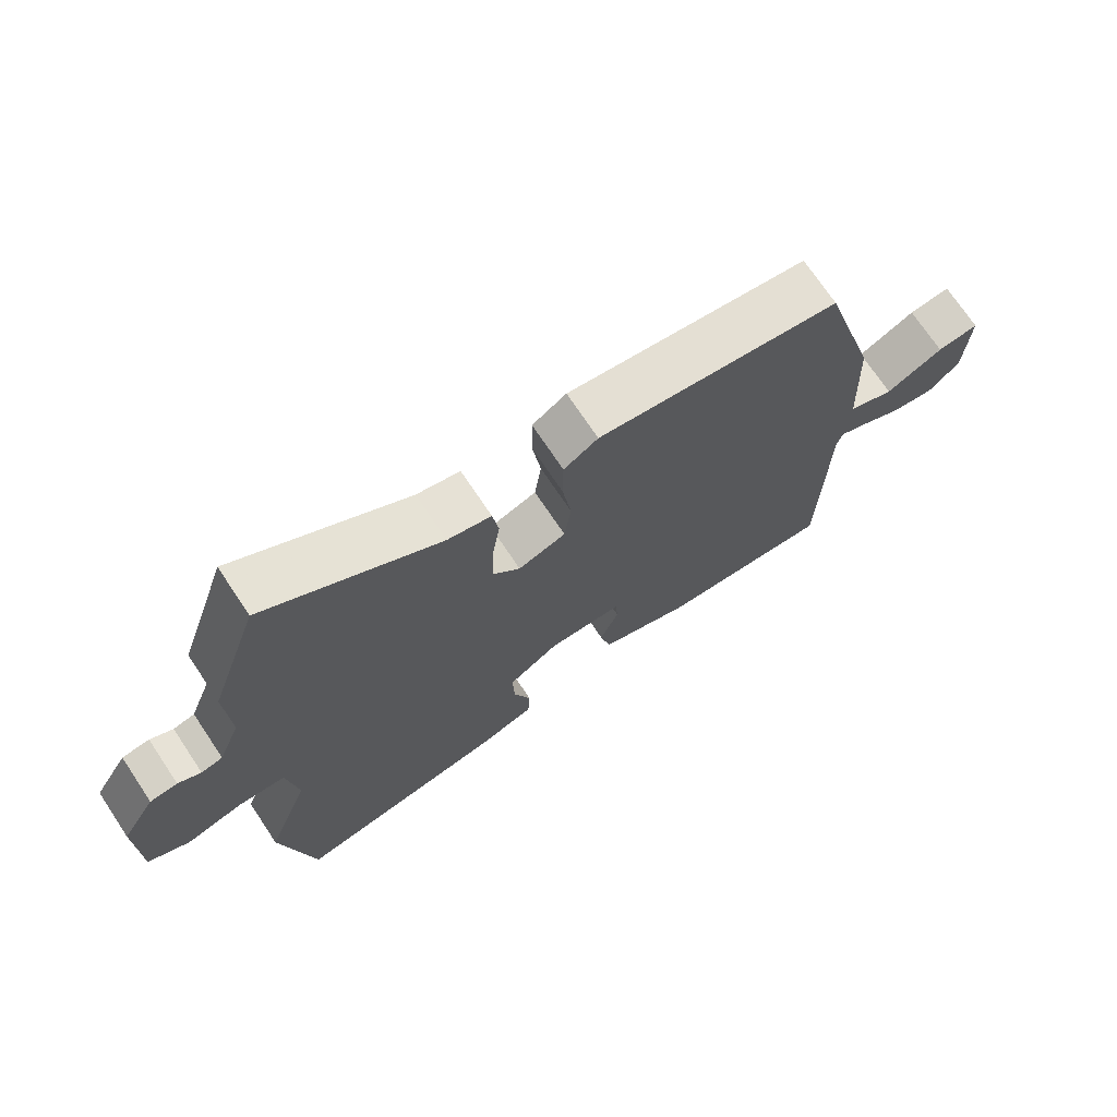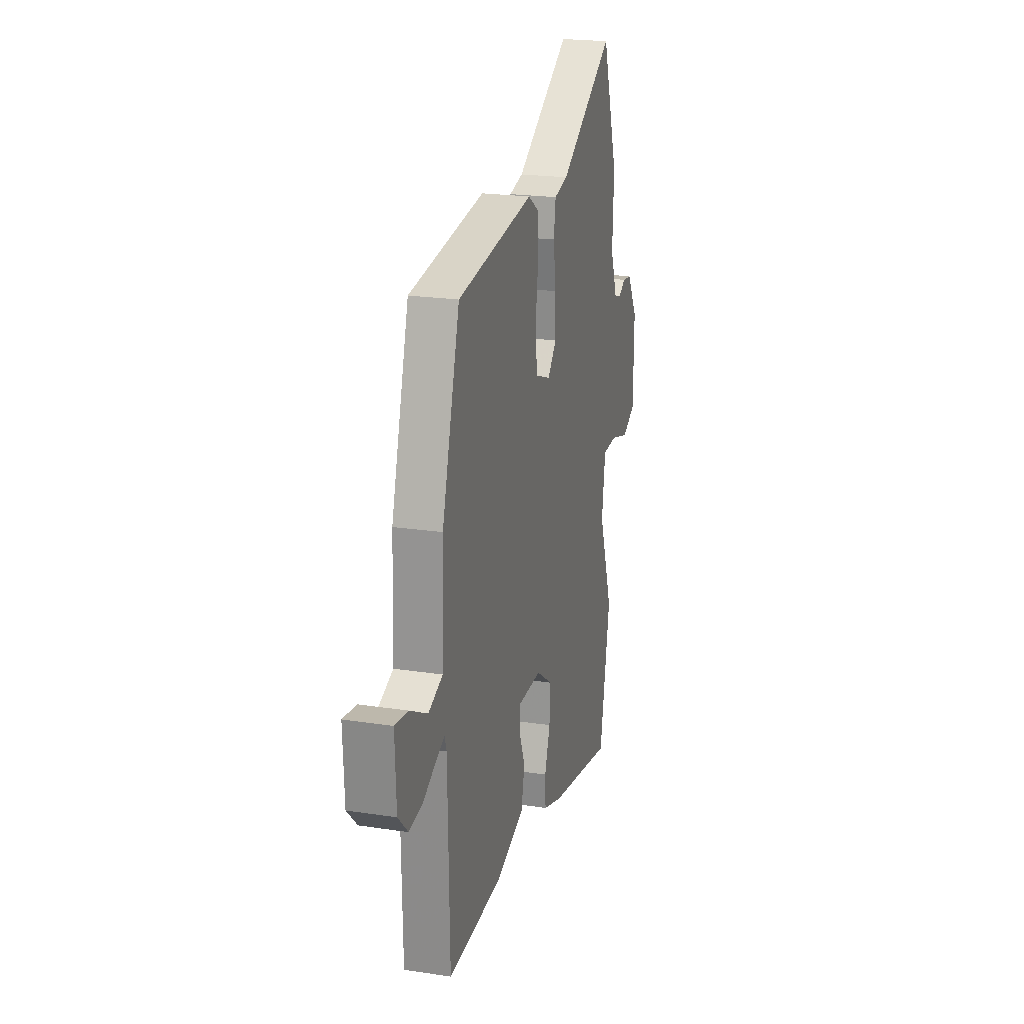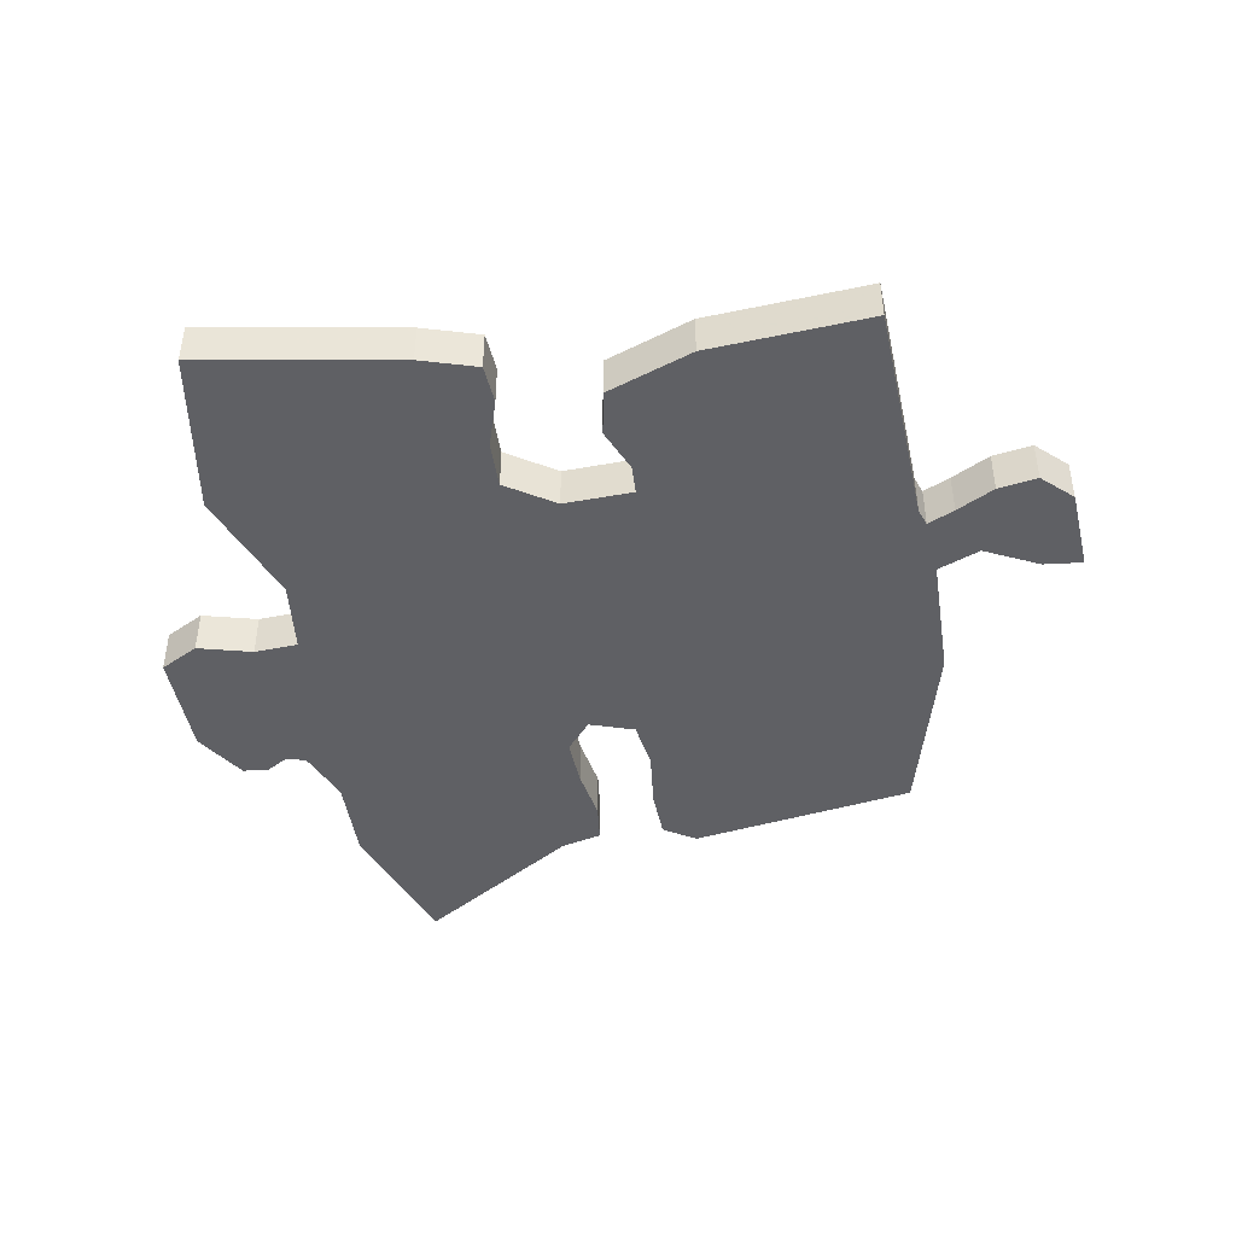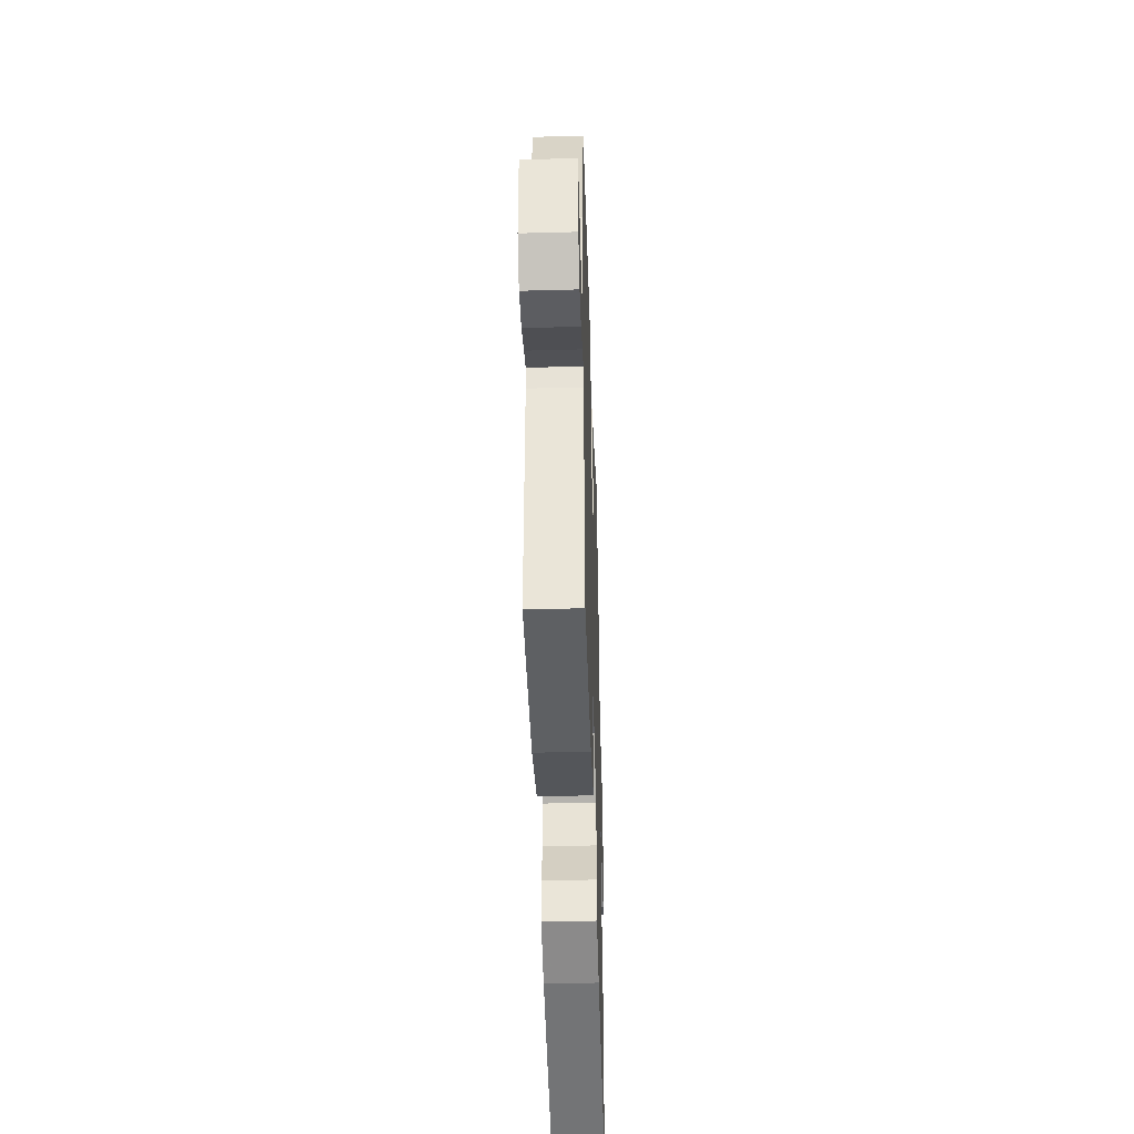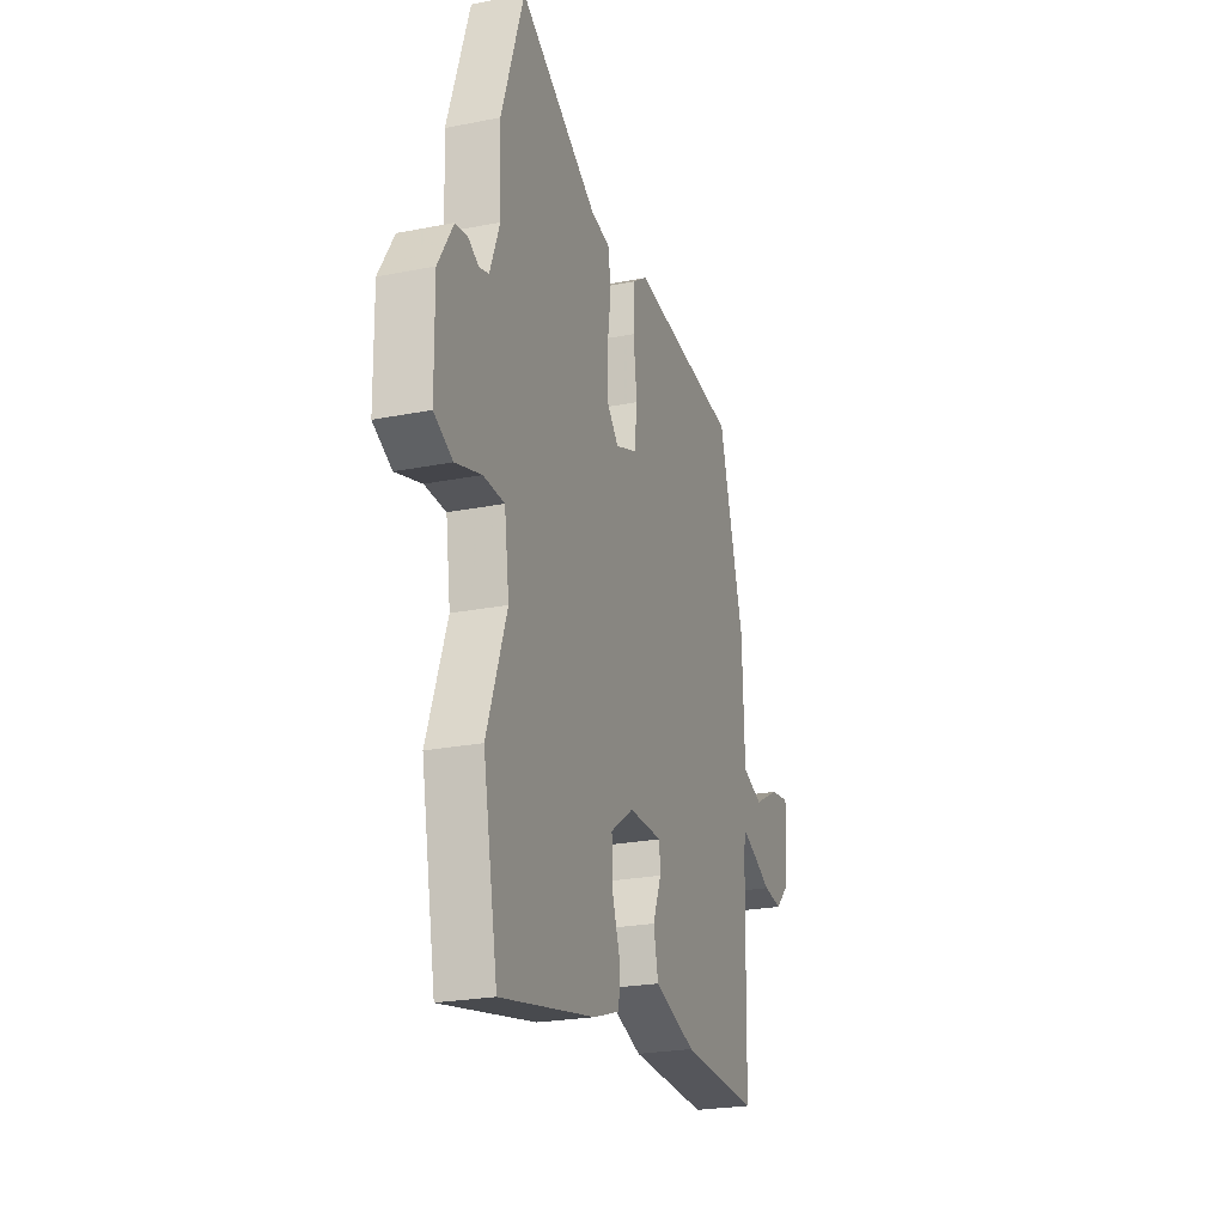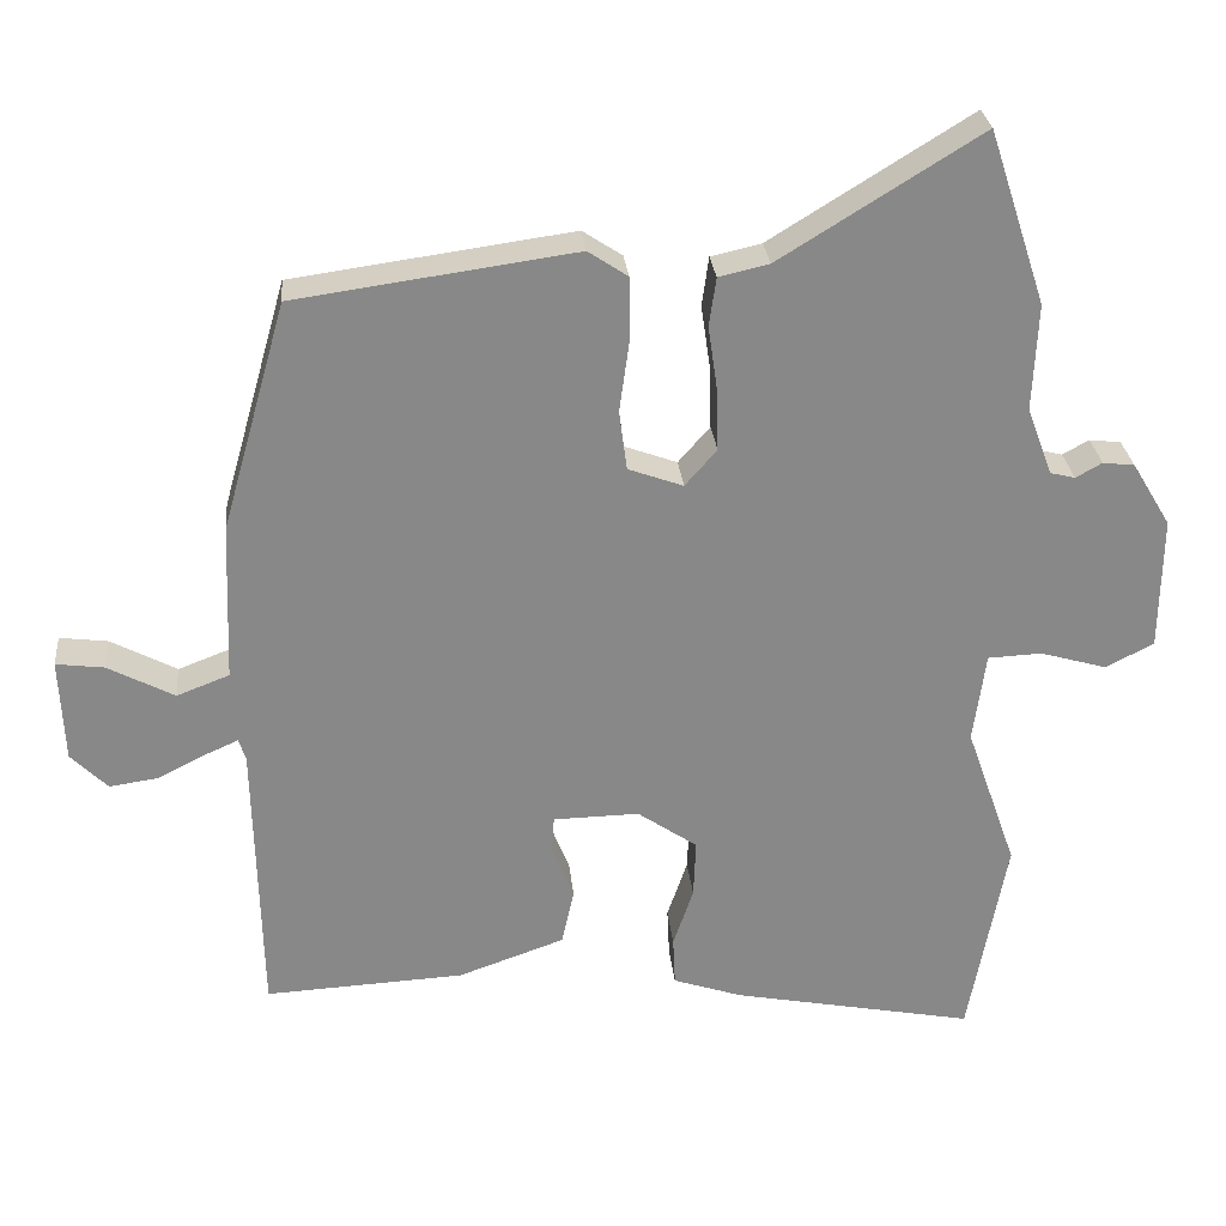
<metadata>
{"format":"obj","ext":"obj","renderer":"f3d","projection":"perspective","resolution":1024,"background":"white","views":[{"elev":72.0,"azim":146.3,"up":"+Z"},{"elev":21.6,"azim":-74.9,"up":"+Z"},{"elev":-44.5,"azim":-169.0,"up":"+Y"},{"elev":-45.1,"azim":-88.2,"up":"+Z"},{"elev":-23.5,"azim":108.5,"up":"+Z"},{"elev":27.7,"azim":-5.5,"up":"+Z"}]}
</metadata>
<code>
v -0.399 0.07 0.489
v -0.038 0.07 0.539
v 0.013 0.07 0.505
v 0.014 0.07 0.425
v 0.001 0.07 0.33
v 0.011 0.07 0.253
v 0.082 0.07 0.227
v 0.123 0.07 0.274
v 0.121 0.07 0.353
v 0.109 0.07 0.437
v 0.118 0.07 0.5
v 0.183 0.07 0.515
v 0.442 0.07 0.675
v 0.516 0.07 0.45
v 0.51 0.07 0.311
v 0.543 0.07 0.224
v 0.575 0.07 0.216
v 0.609 0.07 0.235
v 0.65 0.07 0.23
v 0.7 0.07 0.147
v 0.698 0.07 -0.026
v 0.636 0.07 -0.058
v 0.55 0.07 -0.033
v 0.48 0.07 -0.036
v 0.464 0.07 -0.153
v 0.53 0.07 -0.34
v 0.481 0.07 -0.604
v 0.167 0.07 -0.543
v 0.078 0.07 -0.513
v 0.075 0.07 -0.45
v 0.101 0.07 -0.373
v 0.104 0.07 -0.298
v 0.027 0.07 -0.245
v -0.084 0.07 -0.247
v -0.087 0.07 -0.294
v -0.059 0.07 -0.365
v -0.075 0.07 -0.437
v -0.212 0.07 -0.485
v -0.469 0.07 -0.498
v -0.477 0.07 -0.133
v -0.486 0.07 -0.105
v -0.529 0.07 -0.124
v -0.59 0.07 -0.155
v -0.653 0.07 -0.164
v -0.7 0.07 -0.117
v -0.706 0.07 0.017
v -0.644 0.07 0.009
v -0.559 0.07 -0.036
v -0.491 0.07 -0.01
v -0.483 0.07 0.194
v -0.399 0 0.489
v -0.038 0 0.539
v 0.013 0 0.505
v 0.014 0 0.425
v 0.001 0 0.33
v 0.011 0 0.253
v 0.082 0 0.227
v 0.123 0 0.274
v 0.121 0 0.353
v 0.109 0 0.437
v 0.118 0 0.5
v 0.183 0 0.515
v 0.442 0 0.675
v 0.516 0 0.45
v 0.51 0 0.311
v 0.543 0 0.224
v 0.575 0 0.216
v 0.609 0 0.235
v 0.65 0 0.23
v 0.7 0 0.147
v 0.698 0 -0.026
v 0.636 0 -0.058
v 0.55 0 -0.033
v 0.48 0 -0.036
v 0.464 0 -0.153
v 0.53 0 -0.34
v 0.481 0 -0.604
v 0.167 0 -0.543
v 0.078 0 -0.513
v 0.075 0 -0.45
v 0.101 0 -0.373
v 0.104 0 -0.298
v 0.027 0 -0.245
v -0.084 0 -0.247
v -0.087 0 -0.294
v -0.059 0 -0.365
v -0.075 0 -0.437
v -0.212 0 -0.485
v -0.469 0 -0.498
v -0.477 0 -0.133
v -0.486 0 -0.105
v -0.529 0 -0.124
v -0.59 0 -0.155
v -0.653 0 -0.164
v -0.7 0 -0.117
v -0.706 0 0.017
v -0.644 0 0.009
v -0.559 0 -0.036
v -0.491 0 -0.01
v -0.483 0 0.194
f 49 50 1 2
f 45 46 47 48
f 45 48 49
f 42 43 44 45
f 41 42 45 49
f 40 41 49 2
f 35 36 37 38
f 34 35 38 39
f 28 29 30 31
f 28 31 32
f 25 26 27 28
f 24 25 28 32
f 20 21 22 23
f 20 23 24
f 17 18 19 20
f 16 17 20 24
f 15 16 24 32
f 12 13 14 15
f 9 10 11 12
f 8 9 12 15
f 7 8 15 32
f 2 3 4 5
f 2 5 6
f 34 39 40 2
f 6 7 32 33
f 2 6 33 34
f 52 51 100 99
f 98 97 96 95
f 99 98 95
f 95 94 93 92
f 99 95 92 91
f 52 99 91 90
f 88 87 86 85
f 89 88 85 84
f 81 80 79 78
f 82 81 78
f 78 77 76 75
f 82 78 75 74
f 73 72 71 70
f 74 73 70
f 70 69 68 67
f 74 70 67 66
f 82 74 66 65
f 65 64 63 62
f 62 61 60 59
f 65 62 59 58
f 82 65 58 57
f 55 54 53 52
f 56 55 52
f 52 90 89 84
f 83 82 57 56
f 84 83 56 52
f 1 51 52 2
f 2 52 53 3
f 3 53 54 4
f 4 54 55 5
f 5 55 56 6
f 6 56 57 7
f 7 57 58 8
f 8 58 59 9
f 9 59 60 10
f 10 60 61 11
f 11 61 62 12
f 12 62 63 13
f 13 63 64 14
f 14 64 65 15
f 15 65 66 16
f 16 66 67 17
f 17 67 68 18
f 18 68 69 19
f 19 69 70 20
f 20 70 71 21
f 21 71 72 22
f 22 72 73 23
f 23 73 74 24
f 24 74 75 25
f 25 75 76 26
f 26 76 77 27
f 27 77 78 28
f 28 78 79 29
f 29 79 80 30
f 30 80 81 31
f 31 81 82 32
f 32 82 83 33
f 33 83 84 34
f 34 84 85 35
f 35 85 86 36
f 36 86 87 37
f 37 87 88 38
f 38 88 89 39
f 39 89 90 40
f 40 90 91 41
f 41 91 92 42
f 42 92 93 43
f 43 93 94 44
f 44 94 95 45
f 45 95 96 46
f 46 96 97 47
f 47 97 98 48
f 48 98 99 49
f 49 99 100 50
f 50 100 51 1

</code>
